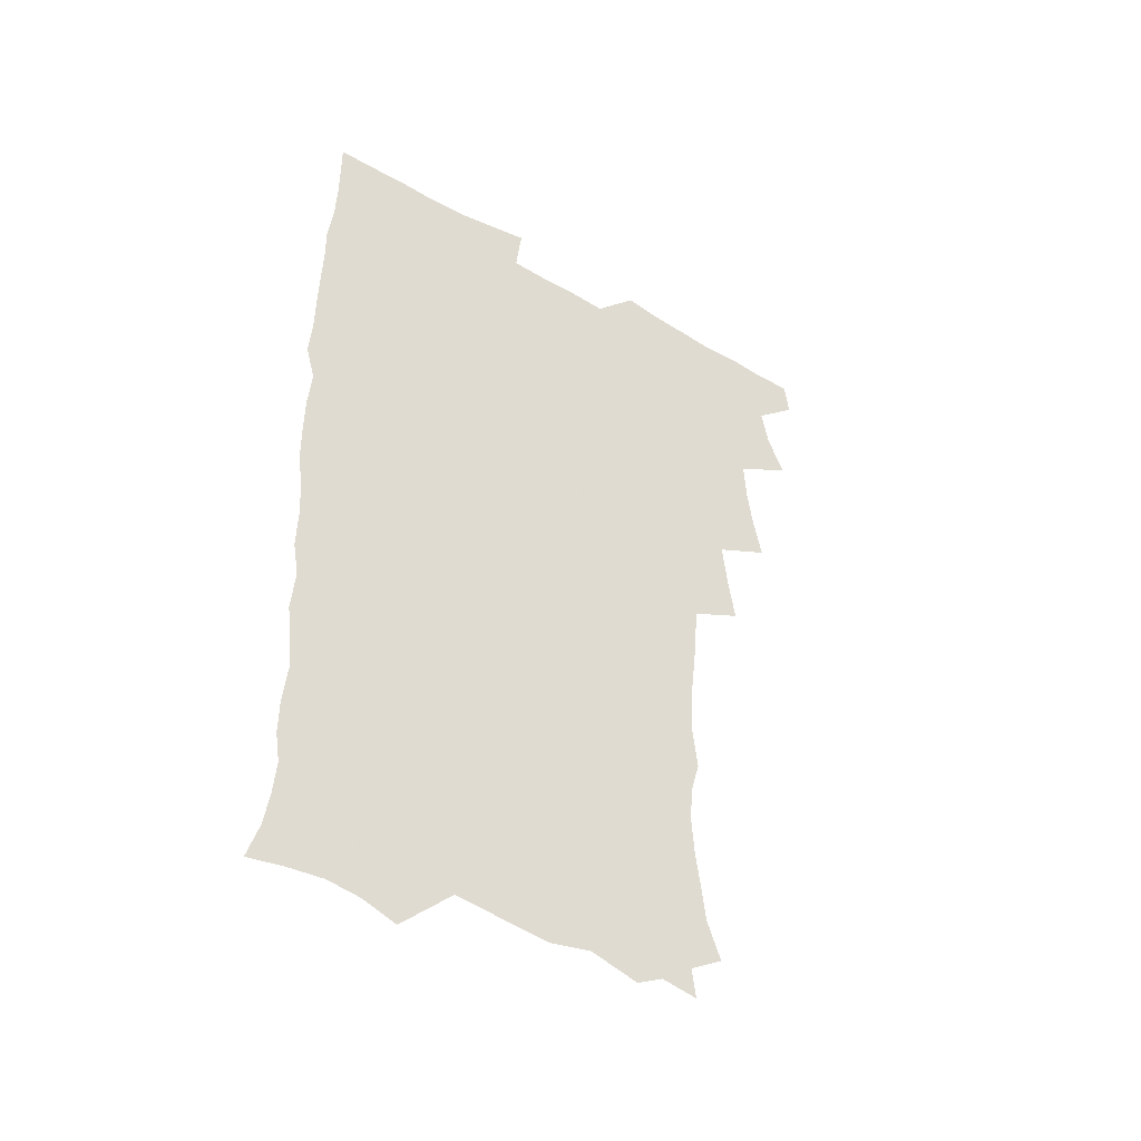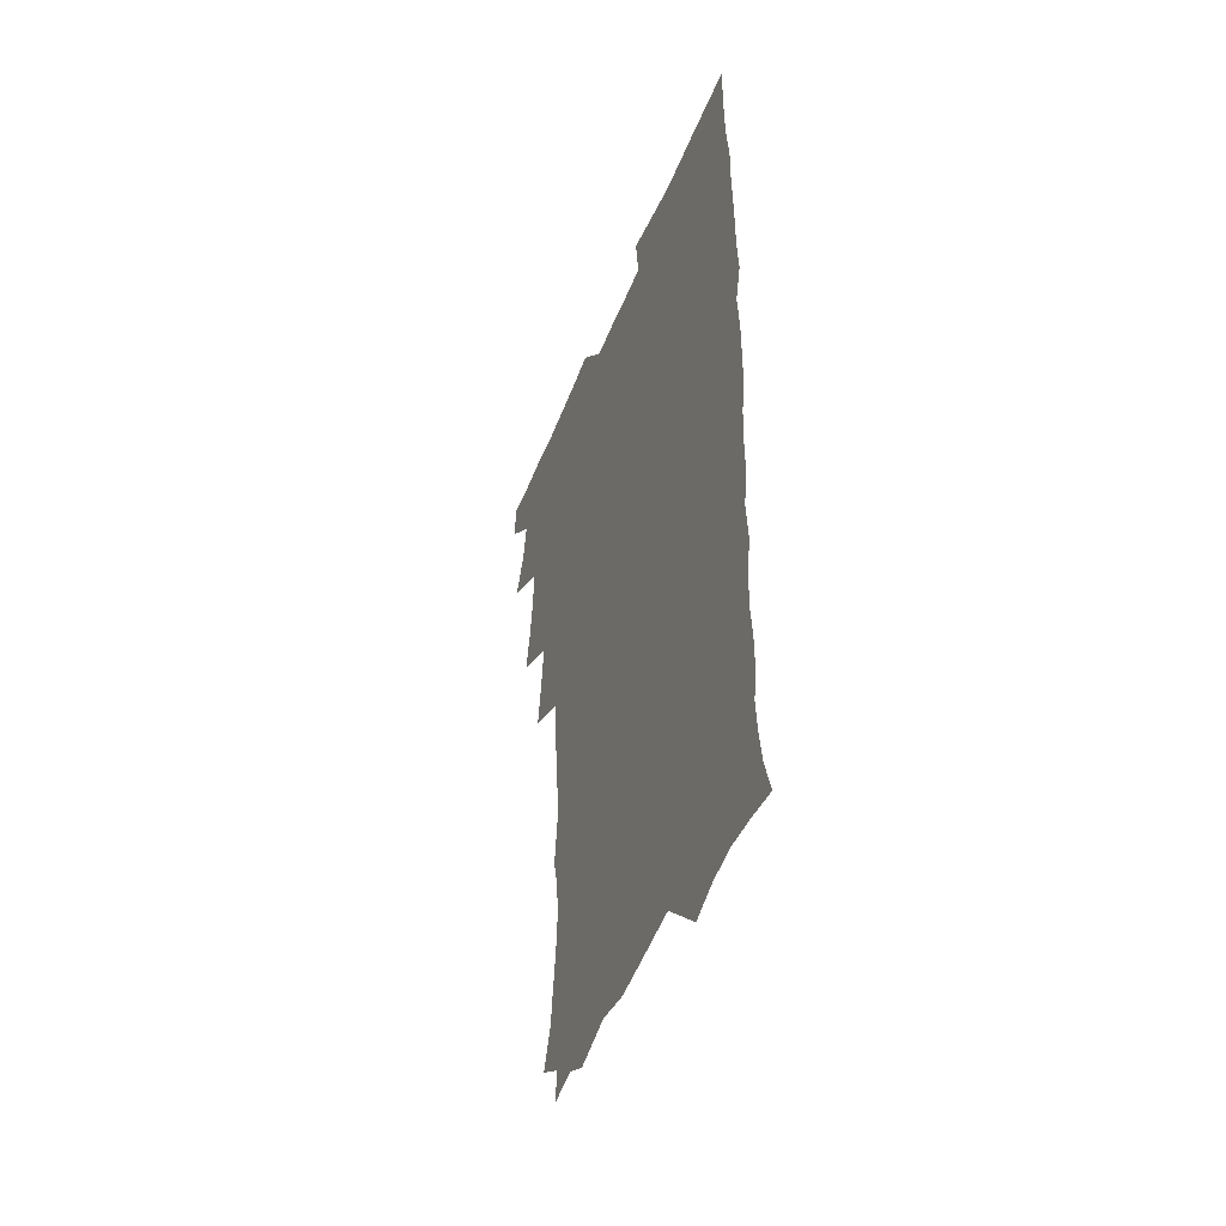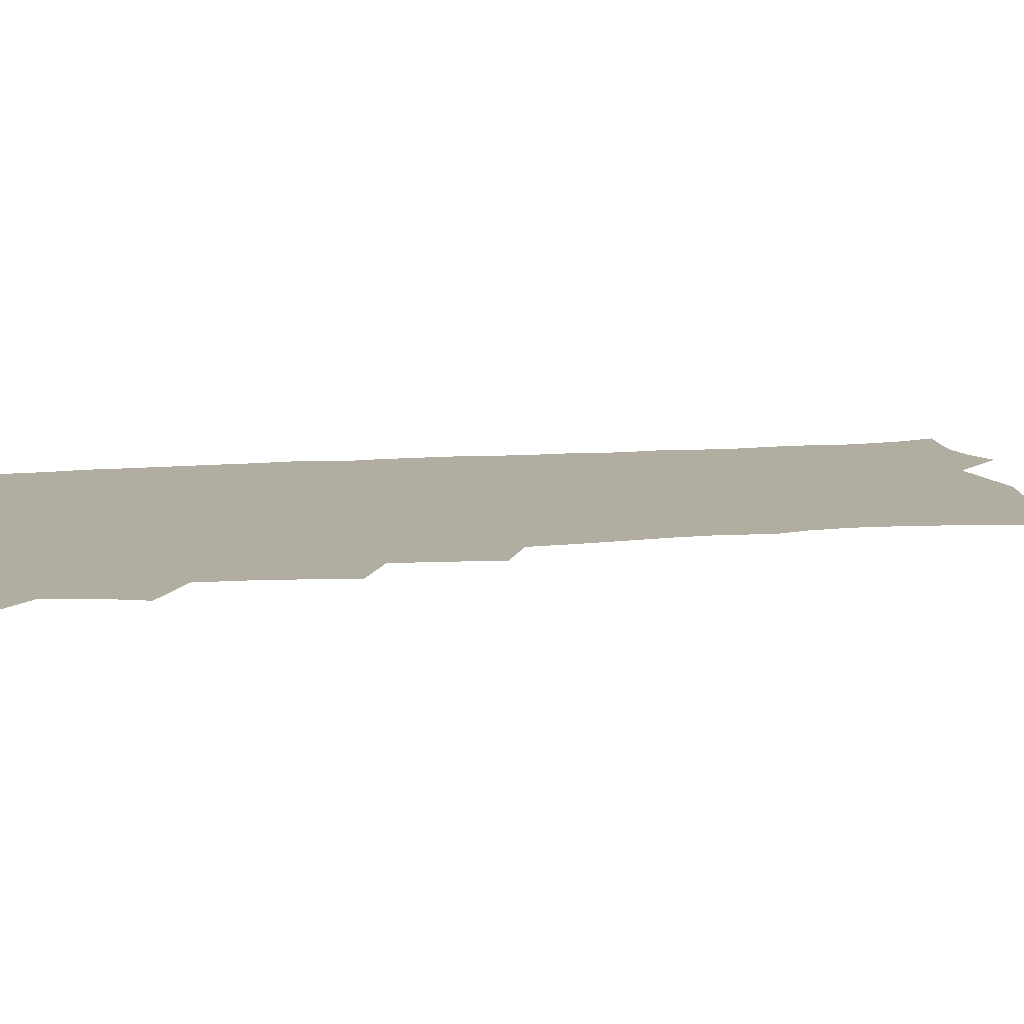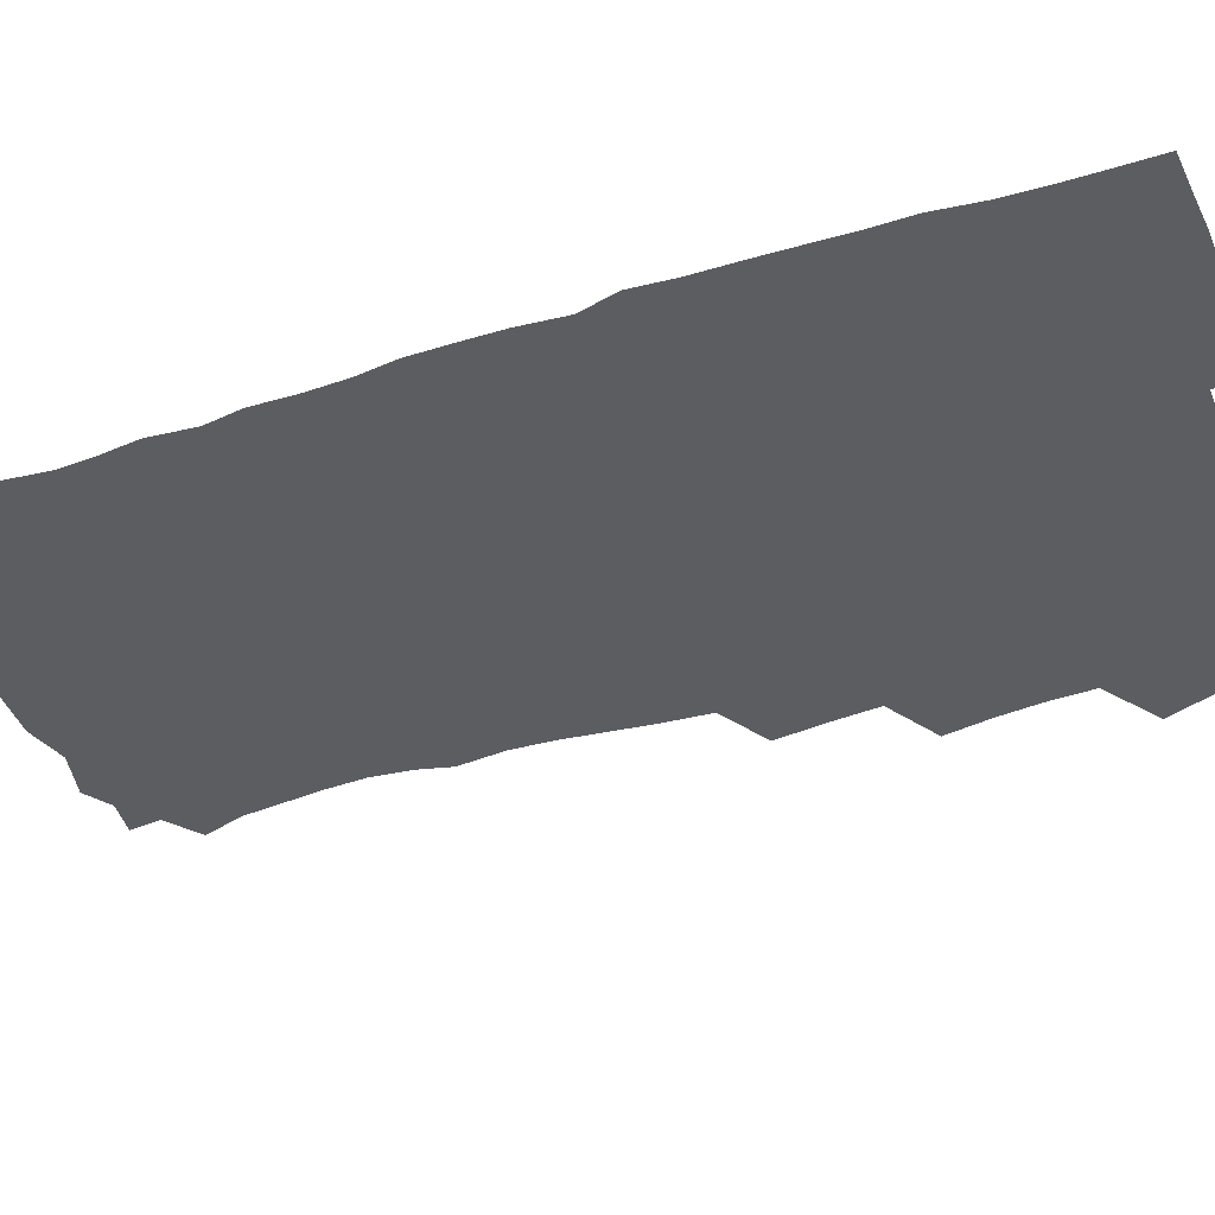
<metadata>
{"format":"obj","ext":"obj","renderer":"f3d","projection":"perspective","resolution":1024,"background":"white","views":[{"elev":-46.5,"azim":146.6,"up":"+Y"},{"elev":-48.1,"azim":68.8,"up":"+Y"},{"elev":10.3,"azim":-103.1,"up":"+Z"},{"elev":-36.5,"azim":112.3,"up":"+Z"}]}
</metadata>
<code>
v 463.7 555.1 0
v 465.3 569.8 0
v 471.4 506.7 0
v 478.3 523.3 0
v 481.2 539.2 0
v 482.2 554.2 0
v 481.3 569.4 0
v 488.1 442.2 0
v 491.5 459.5 0
v 493.7 476.5 0
v 494.6 493.4 0
v 498.5 510.2 0
v 497.8 524.6 0
v 497.7 539.4 0
v 497.4 554.1 0
v 495.9 570.6 0
v 505.2 393.8 0
v 508 412.3 0
v 510.1 431.2 0
v 511.2 448.2 0
v 511.4 463.8 0
v 508.9 478 0
v 512.8 495.4 0
v 514.1 510.8 0
v 513.7 524.9 0
v 513 539.6 0
v 512.2 554.8 0
v 511.5 569.8 0
v 523.1 209.9 0
v 528.7 225.7 0
v 530.4 239.4 0
v 532.4 255.1 0
v 533.5 271.8 0
v 532.1 286.8 0
v 528.8 299.3 0
v 531 318.2 0
v 530.3 334.3 0
v 528.5 350.2 0
v 526.8 366.4 0
v 525.7 383.7 0
v 525.5 400.7 0
v 526.2 417.7 0
v 526.2 433.6 0
v 527.8 450.4 0
v 528.9 466.5 0
v 528.5 481.4 0
v 527.7 496.1 0
v 527.9 510.6 0
v 528.1 525.1 0
v 528.2 539.7 0
v 526.8 555.5 0
v 525.9 571.1 0
v 534.9 189.1 0
v 536.5 201.3 0
v 539.5 215.3 0
v 546.2 234.3 0
v 547.9 250.1 0
v 548.8 265.9 0
v 547.7 279.7 0
v 547.6 295.3 0
v 545.9 309.3 0
v 547.4 327.7 0
v 545.3 341.6 0
v 544.7 357.6 0
v 544.1 373.6 0
v 542.5 388.6 0
v 542.4 404.7 0
v 544.1 422.2 0
v 543.8 437.2 0
v 543.1 451.7 0
v 543.4 466.9 0
v 544 482.1 0
v 544.2 496.6 0
v 544.3 511 0
v 544.2 525.2 0
v 542.9 540.3 0
v 541.3 556.3 0
v 540 572.1 0
v 549.2 191.6 0
v 555 207.4 0
v 559.5 224.9 0
v 561.1 240.1 0
v 563.3 257.2 0
v 563.4 272 0
v 562.6 286.1 0
v 561.8 300.5 0
v 561 315.2 0
v 561.8 332.7 0
v 560.7 347.1 0
v 560.3 362.5 0
v 558.7 376.5 0
v 557.9 391.6 0
v 557.6 406.8 0
v 558.9 423.5 0
v 558.8 438.4 0
v 558.2 452.8 0
v 559 468.1 0
v 559.2 482.7 0
v 559.4 497 0
v 559.8 511.1 0
v 559.8 524.7 0
v 558.2 539.6 0
v 556 556.5 0
v 553.7 574.6 0
v 559.7 185.6 0
v 571.6 212.3 0
v 574.9 229.4 0
v 575.6 244.1 0
v 576.5 259.7 0
v 576.2 273.9 0
v 576 288.8 0
v 575.2 303 0
v 575.3 319.3 0
v 575.1 334.7 0
v 575 350.1 0
v 574.6 365 0
v 574.1 379.7 0
v 574 395.1 0
v 573.8 410.1 0
v 573.1 424.1 0
v 573.1 438.9 0
v 572.9 453.4 0
v 573.9 469 0
v 573.3 482.8 0
v 573.9 497.4 0
v 574.2 511.3 0
v 573.6 525.1 0
v 572.6 539.7 0
v 571.1 555.4 0
v 578.6 191.1 0
v 586.9 215.2 0
v 589.7 233.4 0
v 589.5 246.4 0
v 589.8 261.5 0
v 589.8 276.4 0
v 589.1 290.1 0
v 588.9 305.3 0
v 588.7 320.6 0
v 588.4 335.5 0
v 588.5 352 0
v 588.3 365.4 0
v 588.4 381.6 0
v 588.2 396.3 0
v 587.9 410.8 0
v 588.3 426.1 0
v 587.3 439.6 0
v 588 455 0
v 588.1 469.3 0
v 587.9 483.3 0
v 587.9 497.5 0
v 588 511.4 0
v 587.7 525.6 0
v 586.9 540.6 0
v 585.7 556.2 0
v 595.4 187.5 0
v 601.3 214.9 0
v 602.6 231.9 0
v 602.7 245.8 0
v 603 262.1 0
v 603.1 277.7 0
v 602.8 292.4 0
v 602.7 307.6 0
v 602.6 322.9 0
v 602.2 337 0
v 602 350.3 0
v 602 366.5 0
v 602.1 381.9 0
v 602.1 397 0
v 602 411 0
v 602.1 426.8 0
v 601.7 440.4 0
v 602.3 455.7 0
v 602.1 469.5 0
v 601.9 483.4 0
v 601.8 497.1 0
v 602.3 511.5 0
v 602.2 525.7 0
v 602 540.1 0
v 601.2 555.8 0
v 614.4 189.5 0
v 615.9 213.2 0
v 616.3 232.7 0
v 616.4 247.6 0
v 616.3 262.4 0
v 616.3 278.6 0
v 616.1 292.3 0
v 616 307.6 0
v 615.9 322.5 0
v 615.8 337.5 0
v 615.6 351.7 0
v 615.5 367.3 0
v 616.1 380.5 0
v 615.9 396.2 0
v 615.9 410.6 0
v 615.9 426.5 0
v 615.9 441 0
v 616 455.6 0
v 616.2 469.6 0
v 616.5 483.7 0
v 616.8 497.7 0
v 616.5 511.7 0
v 616.6 525.7 0
v 616.7 539.7 0
v 616.1 556.3 0
v 613.7 577.2 0
v 632.9 191.5 0
v 630.6 214.6 0
v 629.9 231.8 0
v 629.6 248.3 0
v 629.6 262.5 0
v 629.4 278.8 0
v 629.3 292.9 0
v 629.2 308.2 0
v 629.4 322.6 0
v 629.3 338.2 0
v 629.2 352.9 0
v 629.6 365.3 0
v 629.7 382.5 0
v 629.6 397.2 0
v 629.9 410.7 0
v 629.8 426.2 0
v 629.8 440.7 0
v 629.7 455.5 0
v 630.1 469.2 0
v 630.9 482.8 0
v 630.7 498 0
v 630.8 511.7 0
v 631 525.5 0
v 630.9 540.1 0
v 631 554.6 0
v 628.8 574 0
v 653.6 170.1 0
v 647.1 194.3 0
v 644.9 213.4 0
v 643.6 231 0
v 643.2 246.4 0
v 642.5 263.7 0
v 642.4 278.7 0
v 642.5 292.8 0
v 643.1 305.7 0
v 642.3 324.3 0
v 642.8 337.2 0
v 642.5 352.8 0
v 643 366.8 0
v 643.3 381.2 0
v 643.1 396 0
v 644.2 409.3 0
v 643.5 426.1 0
v 644 439.9 0
v 644 454.4 0
v 644.4 468.5 0
v 644.8 482.8 0
v 644.9 497.6 0
v 645.4 511.6 0
v 645.3 525.8 0
v 645.4 540.3 0
v 645.3 554.9 0
v 644.8 570.9 0
v 666.9 175.1 0
v 662.1 193.6 0
v 659 212.4 0
v 657.1 230 0
v 656.6 245.2 0
v 655.8 261.8 0
v 655.9 276.3 0
v 655.3 292.3 0
v 656.4 305.3 0
v 655.9 321.8 0
v 656 336.7 0
v 656.2 351.3 0
v 657.1 364.8 0
v 657 380.2 0
v 658.6 393.5 0
v 657.7 410.2 0
v 657.7 424.8 0
v 658.2 439 0
v 658.5 453.3 0
v 658.5 468 0
v 659.2 481.8 0
v 658.3 498.2 0
v 659.4 511.5 0
v 659.9 525.7 0
v 660 540.1 0
v 660.1 555.2 0
v 660.2 570.1 0
v 680.5 176.9 0
v 676.3 193.2 0
v 673.7 209.5 0
v 671.8 226.2 0
v 670.4 242.7 0
v 670.9 256.7 0
v 669.9 273.1 0
v 669.9 288.2 0
v 670.2 302.9 0
v 669.7 318.8 0
v 672 331.4 0
v 670.5 348.6 0
v 670.4 363.8 0
v 671.4 377.9 0
v 672.6 391.9 0
v 672.3 407.7 0
v 673.4 421.9 0
v 672.9 437.3 0
v 672.7 452.4 0
v 673.2 466.9 0
v 673.5 481.6 0
v 672.9 496.7 0
v 674.9 510.7 0
v 674.2 525.9 0
v 674.3 539.8 0
v 675.2 555.1 0
v 675.3 570.6 0
v 694.8 175.5 0
v 691.6 190 0
v 687.5 207.5 0
v 685.7 223.1 0
v 685.7 237.4 0
v 684.7 253.1 0
v 684.8 267.8 0
v 685.5 282.3 0
v 684.8 298.5 0
v 684 314.7 0
v 685.5 328.8 0
v 686.3 343.5 0
v 685.9 359.4 0
v 688.6 372.8 0
v 687.1 389.5 0
v 688.4 403.9 0
v 688.4 419.5 0
v 687.6 435.5 0
v 687.4 450.6 0
v 688.9 464.8 0
v 689.4 479.6 0
v 690.6 494.4 0
v 689.4 510.4 0
v 690 525.1 0
v 690.3 540 0
v 690.1 554.8 0
v 690.6 570.2 0
v 709.2 173.1 0
v 704.6 188.6 0
v 702.6 202.5 0
v 701.5 216.5 0
v 703.4 228.5 0
v 703.3 242.8 0
v 701.7 259.2 0
v 702.7 273.3 0
v 704.6 287.2 0
v 703.1 304.5 0
v 705.4 318.6 0
v 705.1 334.9 0
v 705.8 350.5 0
v 707.9 364.9 0
v 708 380.8 0
v 707.9 396.6 0
v 706.4 413.7 0
v 710.4 427.8 0
v 709.1 444.2 0
v 709.1 459.8 0
v 708.7 475.6 0
v 708.2 491.4 0
v 708.4 507.1 0
v 706.4 523.9 0
v 705.8 539.7 0
v 705.8 554.9 0
v 705.9 570 0
v 706 586 0
f 5 6 1
f 1 6 2
f 6 7 2
f 11 12 3
f 3 12 4
f 12 13 4
f 4 13 5
f 13 14 5
f 5 14 6
f 14 15 6
f 6 15 7
f 15 16 7
f 19 20 8
f 8 20 9
f 20 21 9
f 9 21 10
f 21 22 10
f 10 22 11
f 22 23 11
f 11 23 12
f 23 24 12
f 12 24 13
f 24 25 13
f 13 25 14
f 25 26 14
f 14 26 15
f 26 27 15
f 15 27 16
f 27 28 16
f 40 41 17
f 17 41 18
f 41 42 18
f 18 42 19
f 42 43 19
f 19 43 20
f 43 44 20
f 20 44 21
f 44 45 21
f 21 45 22
f 45 46 22
f 22 46 23
f 46 47 23
f 23 47 24
f 47 48 24
f 24 48 25
f 48 49 25
f 25 49 26
f 49 50 26
f 26 50 27
f 50 51 27
f 27 51 28
f 51 52 28
f 54 55 29
f 29 55 30
f 55 56 30
f 30 56 31
f 56 57 31
f 31 57 32
f 57 58 32
f 32 58 33
f 58 59 33
f 33 59 34
f 59 60 34
f 34 60 35
f 60 61 35
f 35 61 36
f 61 62 36
f 36 62 37
f 62 63 37
f 37 63 38
f 63 64 38
f 38 64 39
f 64 65 39
f 39 65 40
f 65 66 40
f 40 66 41
f 66 67 41
f 41 67 42
f 67 68 42
f 42 68 43
f 68 69 43
f 43 69 44
f 69 70 44
f 44 70 45
f 70 71 45
f 45 71 46
f 71 72 46
f 46 72 47
f 72 73 47
f 47 73 48
f 73 74 48
f 48 74 49
f 74 75 49
f 49 75 50
f 75 76 50
f 50 76 51
f 76 77 51
f 51 77 52
f 77 78 52
f 53 79 54
f 79 80 54
f 54 80 55
f 80 81 55
f 55 81 56
f 81 82 56
f 56 82 57
f 82 83 57
f 57 83 58
f 83 84 58
f 58 84 59
f 84 85 59
f 59 85 60
f 85 86 60
f 60 86 61
f 86 87 61
f 61 87 62
f 87 88 62
f 62 88 63
f 88 89 63
f 63 89 64
f 89 90 64
f 64 90 65
f 90 91 65
f 65 91 66
f 91 92 66
f 66 92 67
f 92 93 67
f 67 93 68
f 93 94 68
f 68 94 69
f 94 95 69
f 69 95 70
f 95 96 70
f 70 96 71
f 96 97 71
f 71 97 72
f 97 98 72
f 72 98 73
f 98 99 73
f 73 99 74
f 99 100 74
f 74 100 75
f 100 101 75
f 75 101 76
f 101 102 76
f 76 102 77
f 102 103 77
f 77 103 78
f 103 104 78
f 79 105 80
f 105 106 80
f 80 106 81
f 106 107 81
f 81 107 82
f 107 108 82
f 82 108 83
f 108 109 83
f 83 109 84
f 109 110 84
f 84 110 85
f 110 111 85
f 85 111 86
f 111 112 86
f 86 112 87
f 112 113 87
f 87 113 88
f 113 114 88
f 88 114 89
f 114 115 89
f 89 115 90
f 115 116 90
f 90 116 91
f 116 117 91
f 91 117 92
f 117 118 92
f 92 118 93
f 118 119 93
f 93 119 94
f 119 120 94
f 94 120 95
f 120 121 95
f 95 121 96
f 121 122 96
f 96 122 97
f 122 123 97
f 97 123 98
f 123 124 98
f 98 124 99
f 124 125 99
f 99 125 100
f 125 126 100
f 100 126 101
f 126 127 101
f 101 127 102
f 127 128 102
f 102 128 103
f 128 129 103
f 103 129 104
f 105 130 106
f 130 131 106
f 106 131 107
f 131 132 107
f 107 132 108
f 132 133 108
f 108 133 109
f 133 134 109
f 109 134 110
f 134 135 110
f 110 135 111
f 135 136 111
f 111 136 112
f 136 137 112
f 112 137 113
f 137 138 113
f 113 138 114
f 138 139 114
f 114 139 115
f 139 140 115
f 115 140 116
f 140 141 116
f 116 141 117
f 141 142 117
f 117 142 118
f 142 143 118
f 118 143 119
f 143 144 119
f 119 144 120
f 144 145 120
f 120 145 121
f 145 146 121
f 121 146 122
f 146 147 122
f 122 147 123
f 147 148 123
f 123 148 124
f 148 149 124
f 124 149 125
f 149 150 125
f 125 150 126
f 150 151 126
f 126 151 127
f 151 152 127
f 127 152 128
f 152 153 128
f 128 153 129
f 153 154 129
f 130 155 131
f 155 156 131
f 131 156 132
f 156 157 132
f 132 157 133
f 157 158 133
f 133 158 134
f 158 159 134
f 134 159 135
f 159 160 135
f 135 160 136
f 160 161 136
f 136 161 137
f 161 162 137
f 137 162 138
f 162 163 138
f 138 163 139
f 163 164 139
f 139 164 140
f 164 165 140
f 140 165 141
f 165 166 141
f 141 166 142
f 166 167 142
f 142 167 143
f 167 168 143
f 143 168 144
f 168 169 144
f 144 169 145
f 169 170 145
f 145 170 146
f 170 171 146
f 146 171 147
f 171 172 147
f 147 172 148
f 172 173 148
f 148 173 149
f 173 174 149
f 149 174 150
f 174 175 150
f 150 175 151
f 175 176 151
f 151 176 152
f 176 177 152
f 152 177 153
f 177 178 153
f 153 178 154
f 178 179 154
f 155 180 156
f 180 181 156
f 156 181 157
f 181 182 157
f 157 182 158
f 182 183 158
f 158 183 159
f 183 184 159
f 159 184 160
f 184 185 160
f 160 185 161
f 185 186 161
f 161 186 162
f 186 187 162
f 162 187 163
f 187 188 163
f 163 188 164
f 188 189 164
f 164 189 165
f 189 190 165
f 165 190 166
f 190 191 166
f 166 191 167
f 191 192 167
f 167 192 168
f 192 193 168
f 168 193 169
f 193 194 169
f 169 194 170
f 194 195 170
f 170 195 171
f 195 196 171
f 171 196 172
f 196 197 172
f 172 197 173
f 197 198 173
f 173 198 174
f 198 199 174
f 174 199 175
f 199 200 175
f 175 200 176
f 200 201 176
f 176 201 177
f 201 202 177
f 177 202 178
f 202 203 178
f 178 203 179
f 203 204 179
f 180 206 181
f 206 207 181
f 181 207 182
f 207 208 182
f 182 208 183
f 208 209 183
f 183 209 184
f 209 210 184
f 184 210 185
f 210 211 185
f 185 211 186
f 211 212 186
f 186 212 187
f 212 213 187
f 187 213 188
f 213 214 188
f 188 214 189
f 214 215 189
f 189 215 190
f 215 216 190
f 190 216 191
f 216 217 191
f 191 217 192
f 217 218 192
f 192 218 193
f 218 219 193
f 193 219 194
f 219 220 194
f 194 220 195
f 220 221 195
f 195 221 196
f 221 222 196
f 196 222 197
f 222 223 197
f 197 223 198
f 223 224 198
f 198 224 199
f 224 225 199
f 199 225 200
f 225 226 200
f 200 226 201
f 226 227 201
f 201 227 202
f 227 228 202
f 202 228 203
f 228 229 203
f 203 229 204
f 229 230 204
f 204 230 205
f 230 231 205
f 232 233 206
f 206 233 207
f 233 234 207
f 207 234 208
f 234 235 208
f 208 235 209
f 235 236 209
f 209 236 210
f 236 237 210
f 210 237 211
f 237 238 211
f 211 238 212
f 238 239 212
f 212 239 213
f 239 240 213
f 213 240 214
f 240 241 214
f 214 241 215
f 241 242 215
f 215 242 216
f 242 243 216
f 216 243 217
f 243 244 217
f 217 244 218
f 244 245 218
f 218 245 219
f 245 246 219
f 219 246 220
f 246 247 220
f 220 247 221
f 247 248 221
f 221 248 222
f 248 249 222
f 222 249 223
f 249 250 223
f 223 250 224
f 250 251 224
f 224 251 225
f 251 252 225
f 225 252 226
f 252 253 226
f 226 253 227
f 253 254 227
f 227 254 228
f 254 255 228
f 228 255 229
f 255 256 229
f 229 256 230
f 256 257 230
f 230 257 231
f 257 258 231
f 232 259 233
f 259 260 233
f 233 260 234
f 260 261 234
f 234 261 235
f 261 262 235
f 235 262 236
f 262 263 236
f 236 263 237
f 263 264 237
f 237 264 238
f 264 265 238
f 238 265 239
f 265 266 239
f 239 266 240
f 266 267 240
f 240 267 241
f 267 268 241
f 241 268 242
f 268 269 242
f 242 269 243
f 269 270 243
f 243 270 244
f 270 271 244
f 244 271 245
f 271 272 245
f 245 272 246
f 272 273 246
f 246 273 247
f 273 274 247
f 247 274 248
f 274 275 248
f 248 275 249
f 275 276 249
f 249 276 250
f 276 277 250
f 250 277 251
f 277 278 251
f 251 278 252
f 278 279 252
f 252 279 253
f 279 280 253
f 253 280 254
f 280 281 254
f 254 281 255
f 281 282 255
f 255 282 256
f 282 283 256
f 256 283 257
f 283 284 257
f 257 284 258
f 284 285 258
f 259 286 260
f 286 287 260
f 260 287 261
f 287 288 261
f 261 288 262
f 288 289 262
f 262 289 263
f 289 290 263
f 263 290 264
f 290 291 264
f 264 291 265
f 291 292 265
f 265 292 266
f 292 293 266
f 266 293 267
f 293 294 267
f 267 294 268
f 294 295 268
f 268 295 269
f 295 296 269
f 269 296 270
f 296 297 270
f 270 297 271
f 297 298 271
f 271 298 272
f 298 299 272
f 272 299 273
f 299 300 273
f 273 300 274
f 300 301 274
f 274 301 275
f 301 302 275
f 275 302 276
f 302 303 276
f 276 303 277
f 303 304 277
f 277 304 278
f 304 305 278
f 278 305 279
f 305 306 279
f 279 306 280
f 306 307 280
f 280 307 281
f 307 308 281
f 281 308 282
f 308 309 282
f 282 309 283
f 309 310 283
f 283 310 284
f 310 311 284
f 284 311 285
f 311 312 285
f 286 313 287
f 313 314 287
f 287 314 288
f 314 315 288
f 288 315 289
f 315 316 289
f 289 316 290
f 316 317 290
f 290 317 291
f 317 318 291
f 291 318 292
f 318 319 292
f 292 319 293
f 319 320 293
f 293 320 294
f 320 321 294
f 294 321 295
f 321 322 295
f 295 322 296
f 322 323 296
f 296 323 297
f 323 324 297
f 297 324 298
f 324 325 298
f 298 325 299
f 325 326 299
f 299 326 300
f 326 327 300
f 300 327 301
f 327 328 301
f 301 328 302
f 328 329 302
f 302 329 303
f 329 330 303
f 303 330 304
f 330 331 304
f 304 331 305
f 331 332 305
f 305 332 306
f 332 333 306
f 306 333 307
f 333 334 307
f 307 334 308
f 334 335 308
f 308 335 309
f 335 336 309
f 309 336 310
f 336 337 310
f 310 337 311
f 337 338 311
f 311 338 312
f 338 339 312
f 313 340 314
f 340 341 314
f 314 341 315
f 341 342 315
f 315 342 316
f 342 343 316
f 316 343 317
f 343 344 317
f 317 344 318
f 344 345 318
f 318 345 319
f 345 346 319
f 319 346 320
f 346 347 320
f 320 347 321
f 347 348 321
f 321 348 322
f 348 349 322
f 322 349 323
f 349 350 323
f 323 350 324
f 350 351 324
f 324 351 325
f 351 352 325
f 325 352 326
f 352 353 326
f 326 353 327
f 353 354 327
f 327 354 328
f 354 355 328
f 328 355 329
f 355 356 329
f 329 356 330
f 356 357 330
f 330 357 331
f 357 358 331
f 331 358 332
f 358 359 332
f 332 359 333
f 359 360 333
f 333 360 334
f 360 361 334
f 334 361 335
f 361 362 335
f 335 362 336
f 362 363 336
f 336 363 337
f 363 364 337
f 337 364 338
f 364 365 338
f 338 365 339
f 365 366 339

</code>
